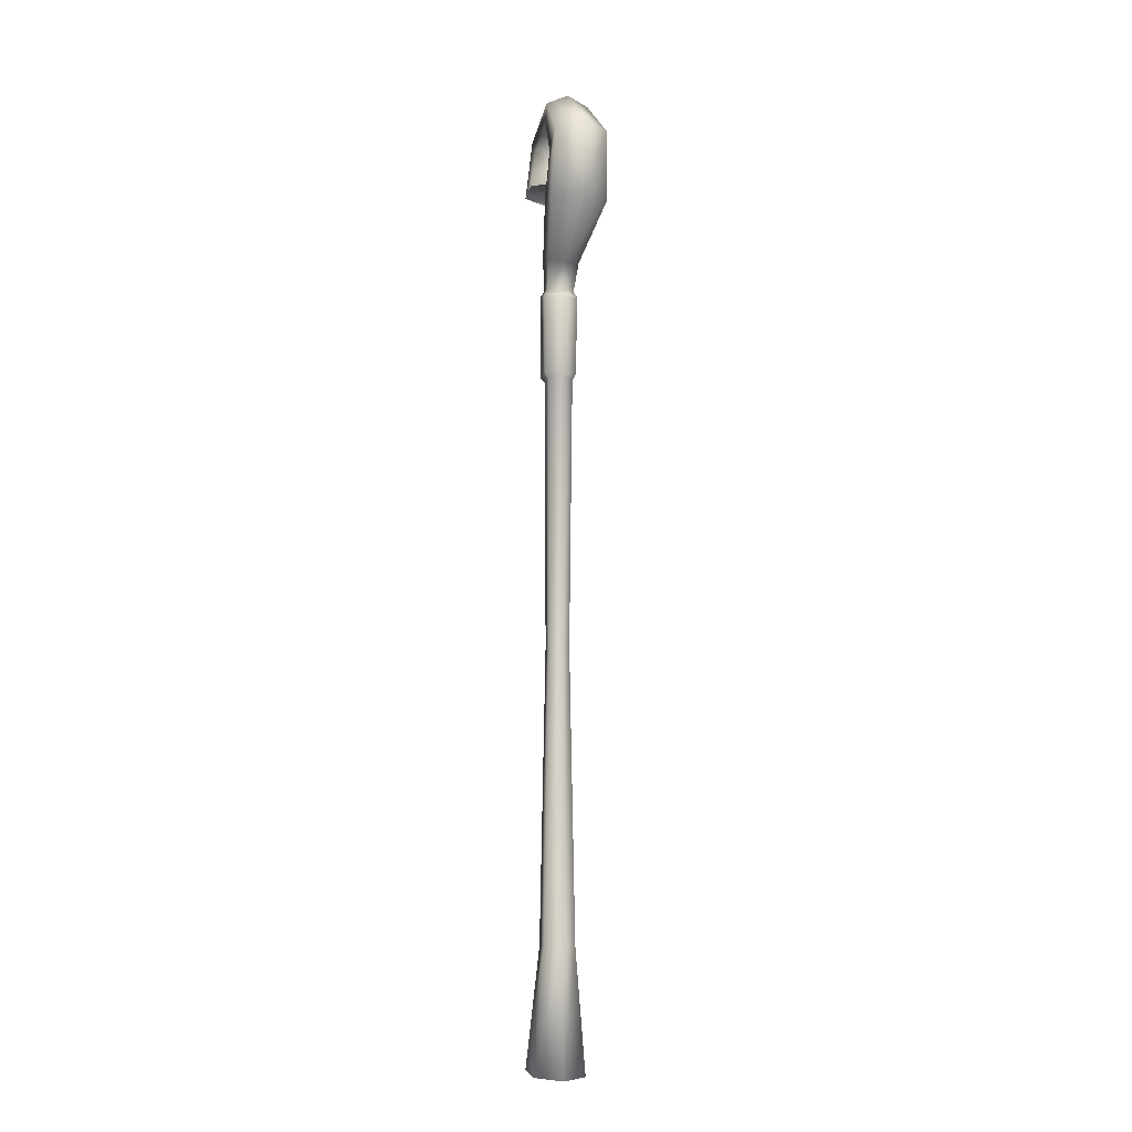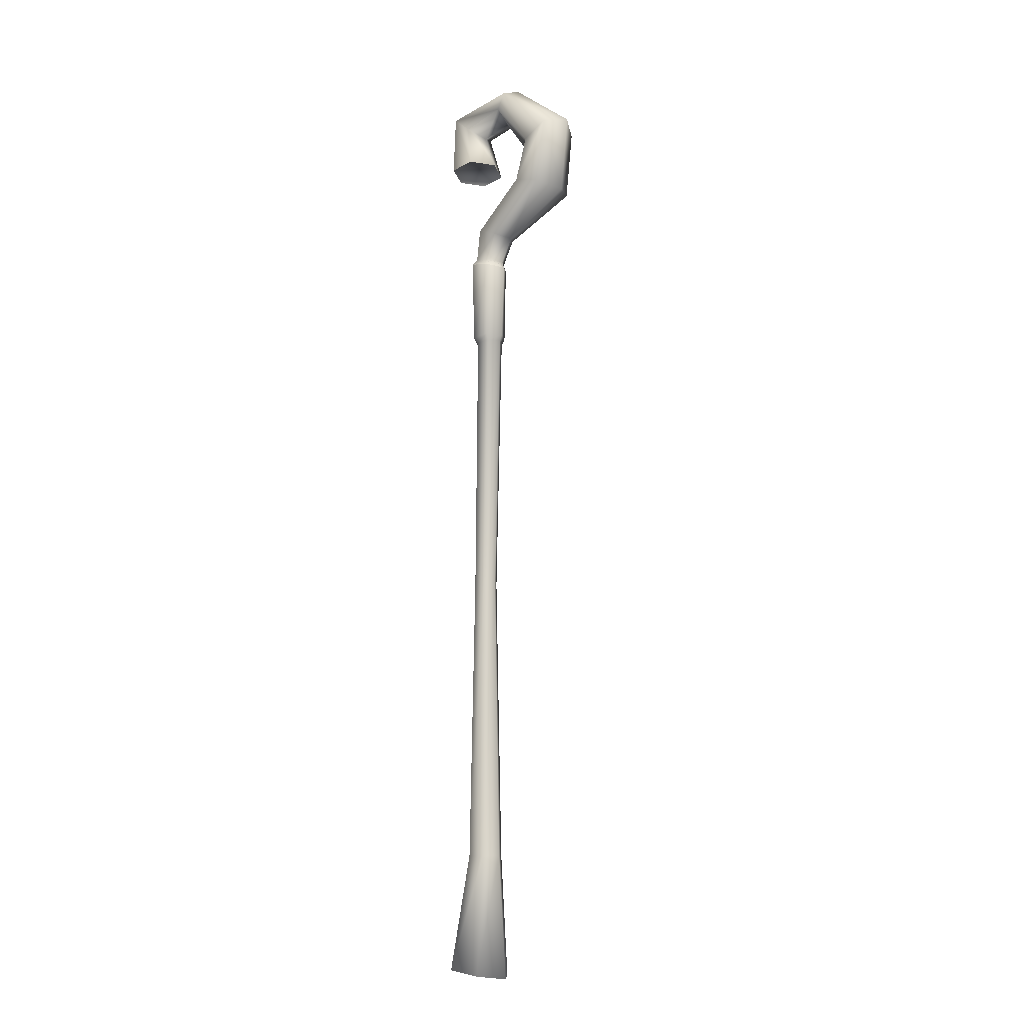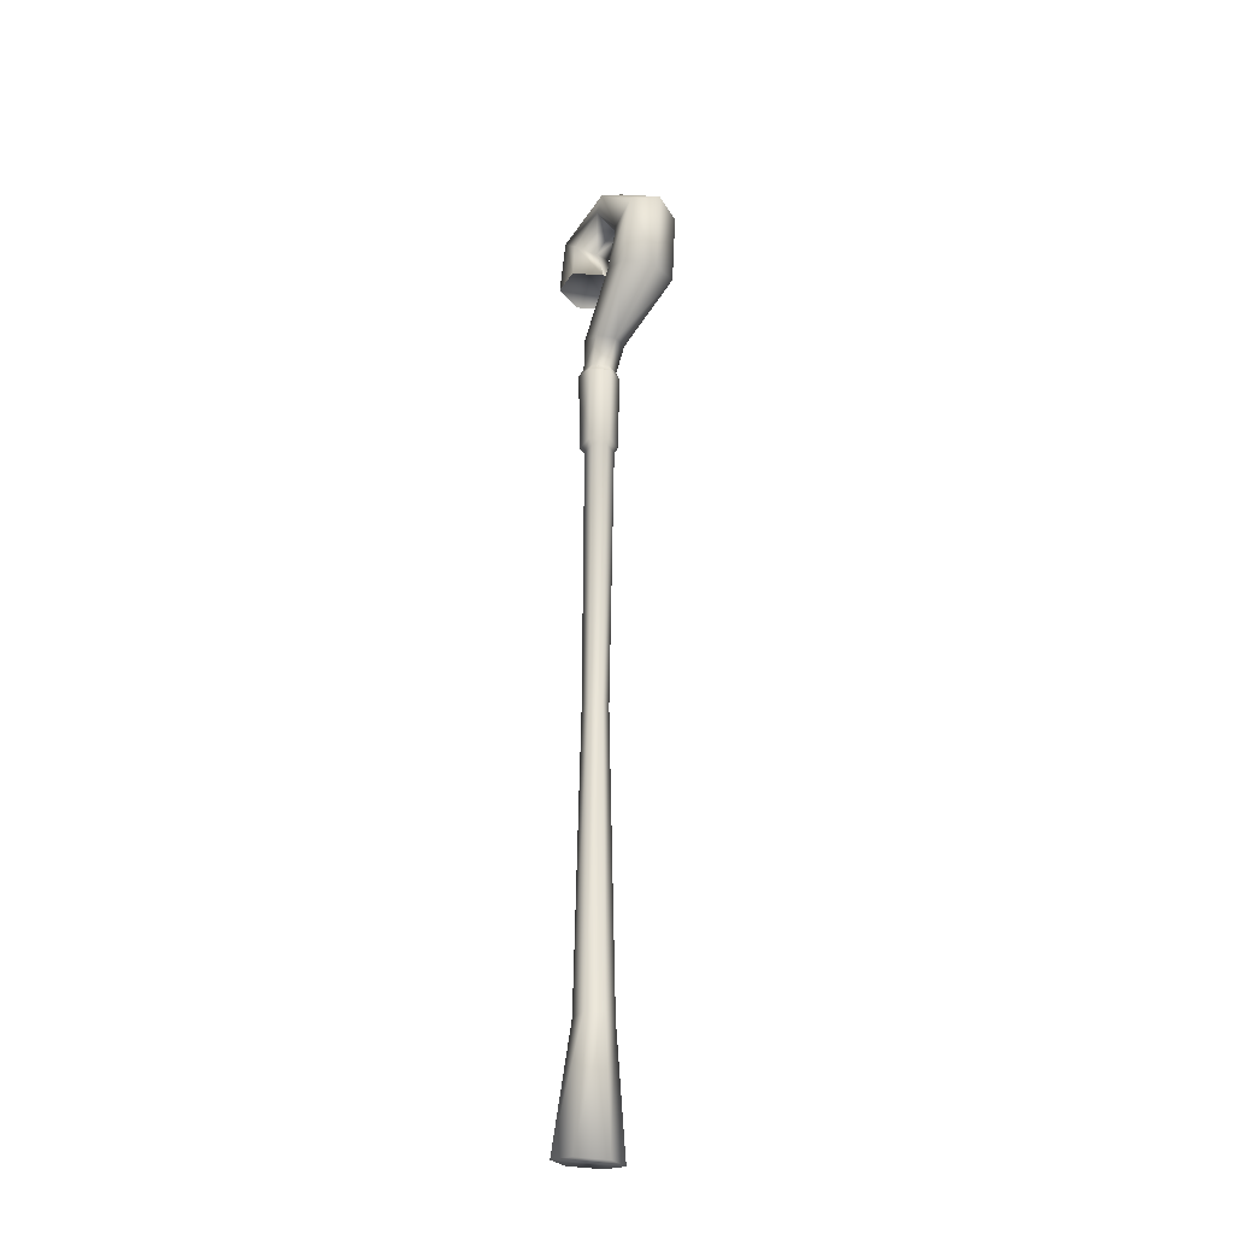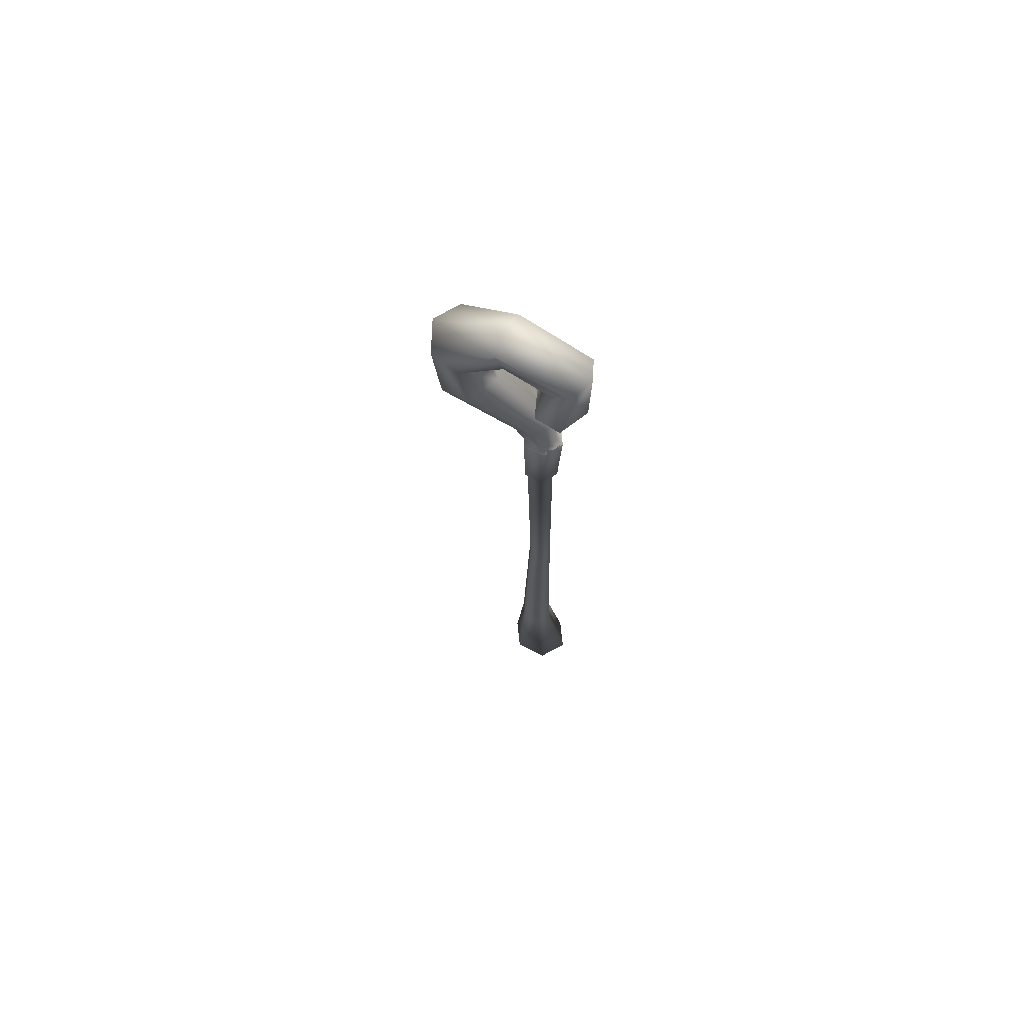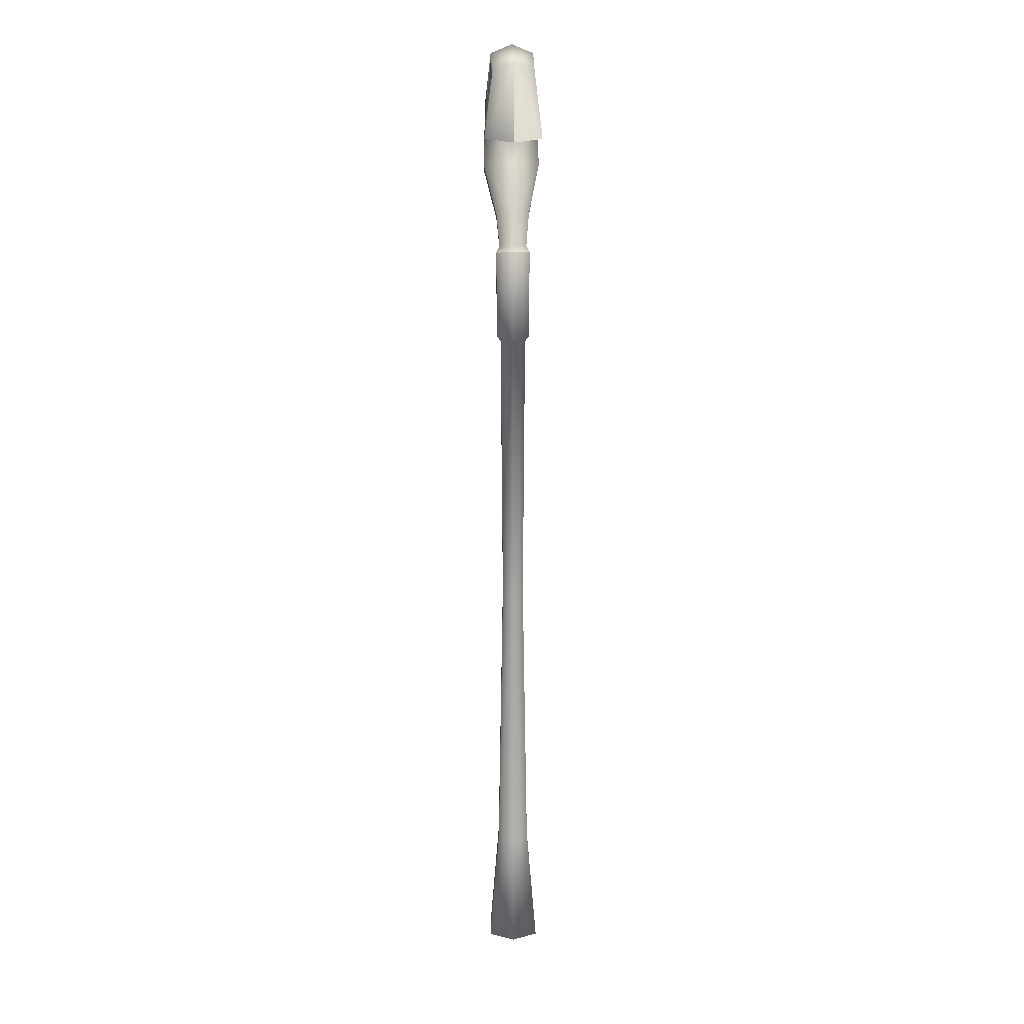
<metadata>
{"format":"obj","ext":"obj","renderer":"f3d","projection":"perspective","resolution":1024,"background":"white","views":[{"elev":-11.4,"azim":-103.7,"up":"+Y"},{"elev":-12.7,"azim":-142.4,"up":"+Y"},{"elev":-30.2,"azim":-122.8,"up":"+Y"},{"elev":72.7,"azim":28.4,"up":"+Y"},{"elev":17.3,"azim":88.6,"up":"+Y"}]}
</metadata>
<code>
g default
v 3.67 -13.27 0.01486
v 2.253 -13.51 -2.073
v -0.5808 -13.99 -2.073
v -1.998 -14.23 0.01486
v -0.5808 -13.99 2.102
v 2.253 -13.51 2.102
v 1.694 -3.952 0.01486
v 0.9543 -3.952 -1.267
v -0.5261 -3.952 -1.267
v -1.266 -3.952 0.01486
v -0.5261 -3.952 1.297
v 0.9543 -3.952 1.297
v 1.27 19.93 0.01486
v 0.7644 19.93 -0.8615
v -0.2475 19.93 -0.8615
v -0.7535 19.93 0.01486
v -0.2475 19.93 0.8912
v 0.7644 19.93 0.8912
v 1.013 42.26 0.01486
v 0.4448 42.32 -1.017
v -0.691 42.46 -1.017
v -1.259 42.52 0.01486
v -0.691 42.46 1.047
v 0.4448 42.32 1.047
v 1.415 42.7 0.01486
v 0.6835 42.78 -1.314
v -0.779 42.96 -1.314
v -1.51 43.04 0.01486
v -0.779 42.96 1.344
v 0.6835 42.78 1.344
v 1.7 50.09 0.01486
v 0.8391 49.94 -1.382
v -0.8832 49.62 -1.382
v -1.744 49.47 0.01486
v -0.8832 49.62 1.412
v 0.8391 49.94 1.412
v 0.5386 50.42 -1.1
v 1.226 50.55 0.01486
v -0.8362 50.17 -1.1
v -1.524 50.05 0.01486
v -0.8362 50.17 1.13
v 0.5386 50.42 1.13
v 0.03822 53.03 -1.326
v 0.907 53.34 0.01486
v -1.699 52.4 -1.326
v -2.568 52.09 0.01486
v -1.699 52.4 1.355
v 0.03822 53.03 1.355
v -5.003 56.57 -2.332
v -3.88 56.91 0.01486
v -7.249 55.9 -2.332
v -8.372 55.56 0.01486
v -7.249 55.9 2.362
v -5.003 56.57 2.362
v -5.923 60.35 -2.161
v -4.885 59.74 0.01486
v -8.001 61.57 -2.161
v -9.04 62.18 0.01486
v -8.001 61.57 2.191
v -5.923 60.35 2.191
v -2.396 64.44 -1.748
v -2.057 63.74 0.01486
v -3.073 65.86 -1.748
v -3.411 66.57 0.01486
v -3.073 65.86 1.778
v -2.396 64.44 1.778
v 1.199 63.48 -1.667
v 0.4218 62.83 0.01486
v 2.754 64.77 -1.667
v 3.531 65.41 0.01486
v 2.754 64.77 1.696
v 1.199 63.48 1.696
v 0.4062 59.75 -2.339
v -0.6089 59.93 0.01486
v 2.436 59.39 -2.339
v 3.451 59.21 0.01486
v 2.436 59.39 2.369
v 0.4062 59.75 2.369
g GE_ZO_Wea_trib_baton
f 1 8 7
f 1 2 8
f 2 9 8
f 2 3 9
f 3 10 9
f 3 4 10
f 4 11 10
f 4 5 11
f 5 12 11
f 5 6 12
f 6 7 12
f 6 1 7
f 7 14 13
f 7 8 14
f 8 15 14
f 8 9 15
f 9 16 15
f 9 10 16
f 10 17 16
f 10 11 17
f 11 18 17
f 11 12 18
f 12 13 18
f 12 7 13
f 13 20 19
f 13 14 20
f 14 21 20
f 14 15 21
f 15 22 21
f 15 16 22
f 16 23 22
f 16 17 23
f 17 24 23
f 17 18 24
f 18 19 24
f 18 13 19
f 19 26 25
f 19 20 26
f 20 27 26
f 20 21 27
f 21 28 27
f 21 22 28
f 22 29 28
f 22 23 29
f 23 30 29
f 23 24 30
f 24 25 30
f 24 19 25
f 25 32 31
f 25 26 32
f 26 33 32
f 26 27 33
f 27 34 33
f 27 28 34
f 28 35 34
f 28 29 35
f 29 36 35
f 29 30 36
f 30 31 36
f 30 25 31
f 37 38 31
f 31 32 37
f 39 37 32
f 32 33 39
f 40 39 33
f 33 34 40
f 41 40 34
f 34 35 41
f 42 41 35
f 35 36 42
f 38 42 36
f 36 31 38
f 38 37 32
f 32 31 38
f 37 39 33
f 33 32 37
f 39 40 34
f 34 33 39
f 40 41 35
f 35 34 40
f 41 42 36
f 36 35 41
f 42 38 31
f 31 36 42
f 43 44 38
f 38 37 43
f 45 43 37
f 37 39 45
f 46 45 39
f 39 40 46
f 47 46 40
f 40 41 47
f 48 47 41
f 41 42 48
f 44 48 42
f 42 38 44
f 44 43 37
f 37 38 44
f 43 45 39
f 39 37 43
f 45 46 40
f 40 39 45
f 46 47 41
f 41 40 46
f 47 48 42
f 42 41 47
f 48 44 38
f 38 42 48
f 49 50 44
f 44 43 49
f 51 49 43
f 43 45 51
f 52 51 45
f 45 46 52
f 53 52 46
f 46 47 53
f 54 53 47
f 47 48 54
f 50 54 48
f 48 44 50
f 50 49 43
f 43 44 50
f 49 51 45
f 45 43 49
f 51 52 46
f 46 45 51
f 52 53 47
f 47 46 52
f 53 54 48
f 48 47 53
f 54 50 44
f 44 48 54
f 55 56 50
f 50 49 55
f 57 55 49
f 49 51 57
f 58 57 51
f 51 52 58
f 59 58 52
f 52 53 59
f 60 59 53
f 53 54 60
f 56 60 54
f 54 50 56
f 56 55 49
f 49 50 56
f 55 57 51
f 51 49 55
f 57 58 52
f 52 51 57
f 58 59 53
f 53 52 58
f 59 60 54
f 54 53 59
f 60 56 50
f 50 54 60
f 61 62 56
f 56 55 61
f 63 61 55
f 55 57 63
f 64 63 57
f 57 58 64
f 65 64 58
f 58 59 65
f 66 65 59
f 59 60 66
f 62 66 60
f 60 56 62
f 62 61 55
f 55 56 62
f 61 63 57
f 57 55 61
f 63 64 58
f 58 57 63
f 64 65 59
f 59 58 64
f 65 66 60
f 60 59 65
f 66 62 56
f 56 60 66
f 67 68 62
f 62 61 67
f 69 67 61
f 61 63 69
f 70 69 63
f 63 64 70
f 71 70 64
f 64 65 71
f 72 71 65
f 65 66 72
f 68 72 66
f 66 62 68
f 68 67 61
f 61 62 68
f 67 69 63
f 63 61 67
f 69 70 64
f 64 63 69
f 70 71 65
f 65 64 70
f 71 72 66
f 66 65 71
f 72 68 62
f 62 66 72
f 73 74 68
f 68 67 73
f 75 73 67
f 67 69 75
f 76 75 69
f 69 70 76
f 77 76 70
f 70 71 77
f 78 77 71
f 71 72 78
f 74 78 72
f 72 68 74
f 74 73 67
f 67 68 74
f 73 75 69
f 69 67 73
f 75 76 70
f 70 69 75
f 76 77 71
f 71 70 76
f 77 78 72
f 72 71 77
f 78 74 68
f 68 72 78
f 4 1 6
f 6 5 4
f 3 2 1
f 1 4 3
f 74 76 78
f 77 78 76
f 73 75 74
f 76 74 75

</code>
